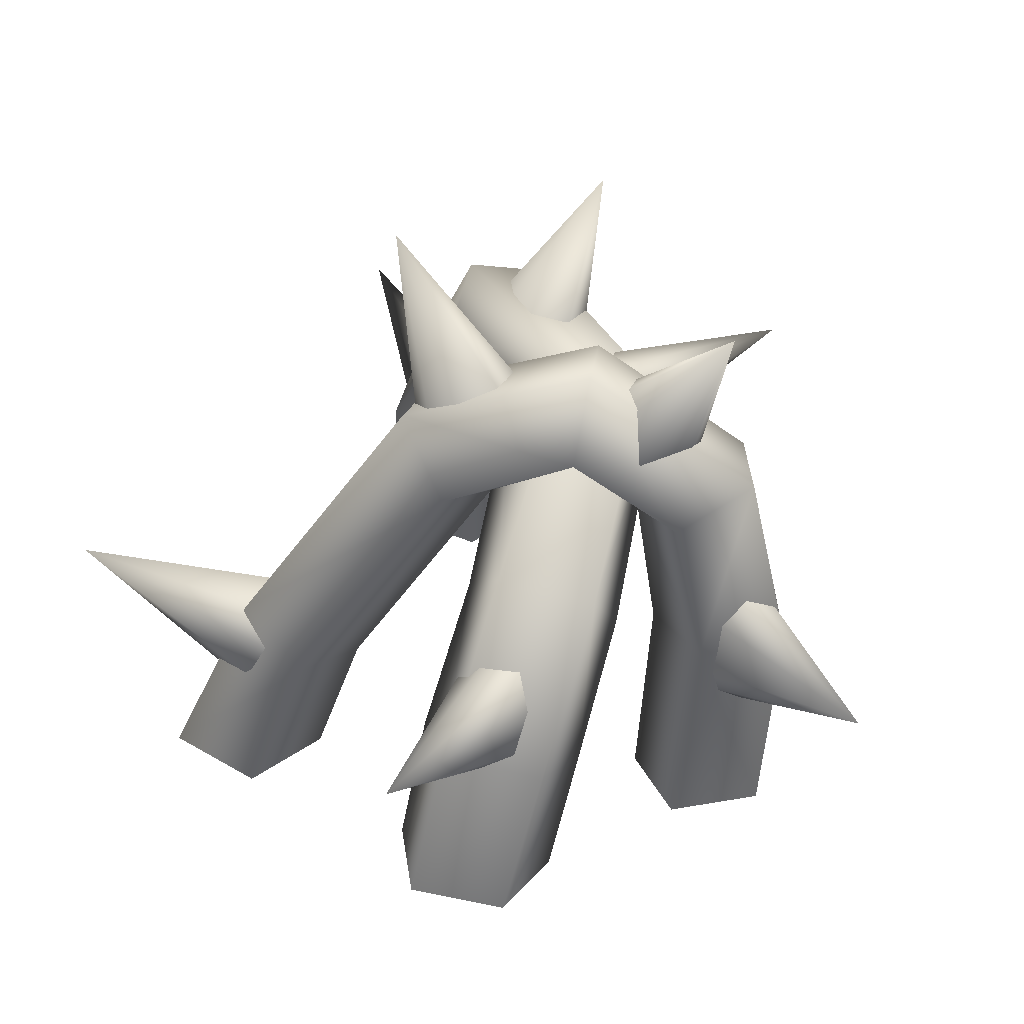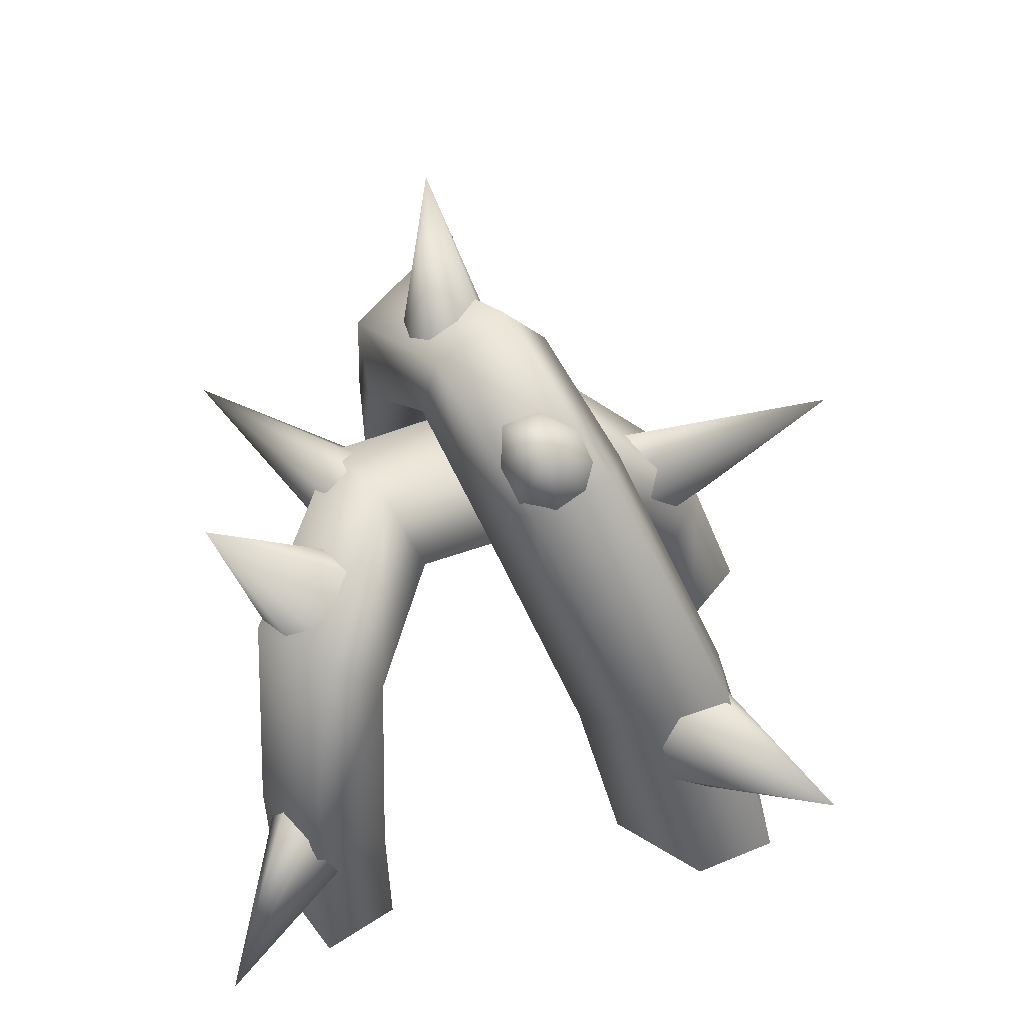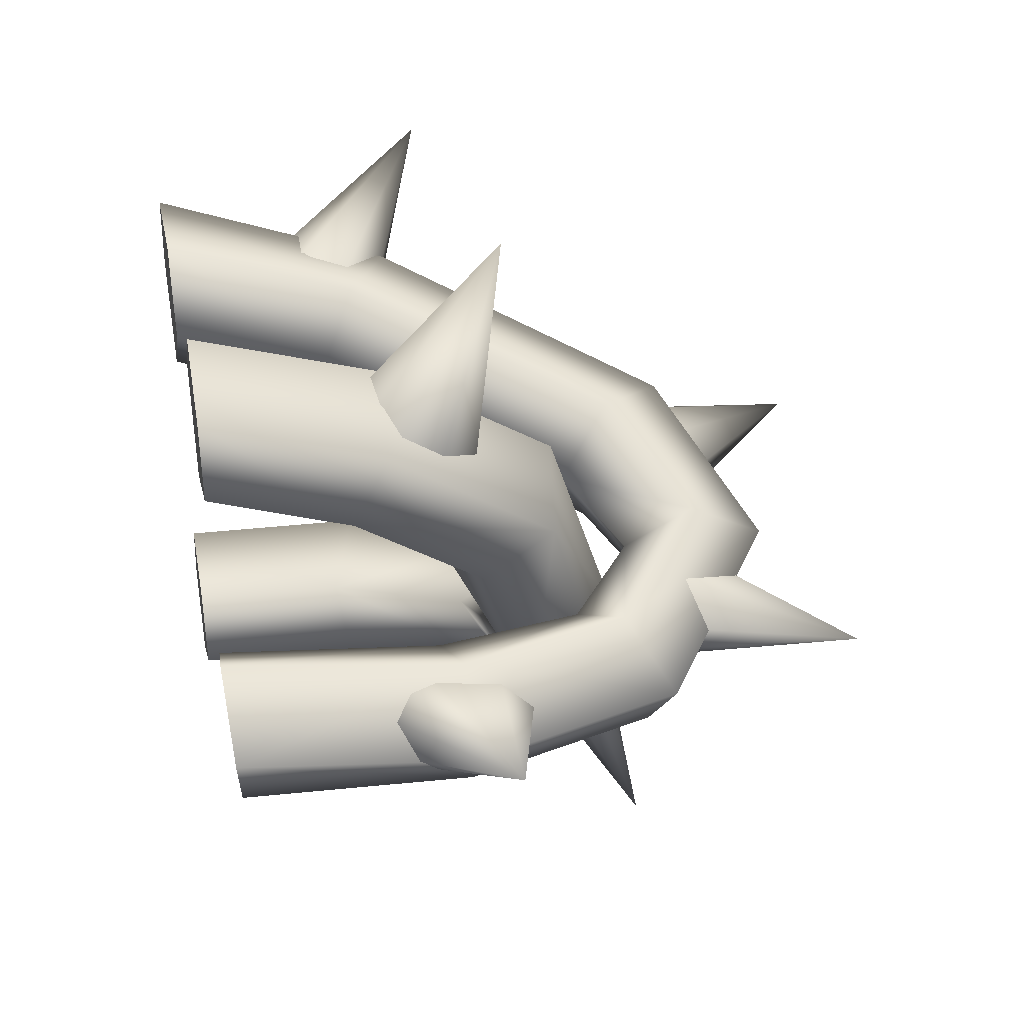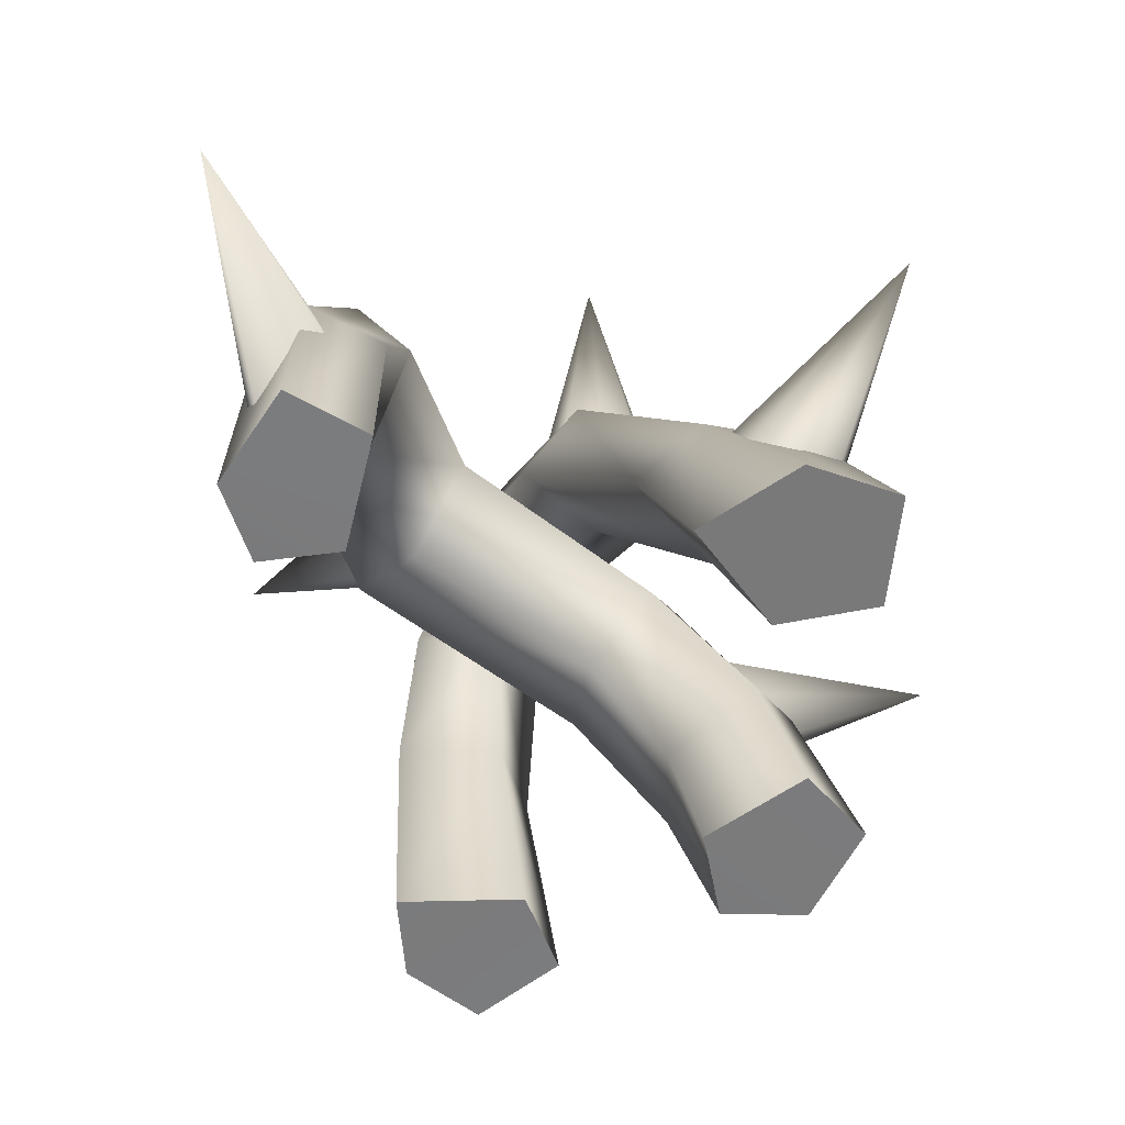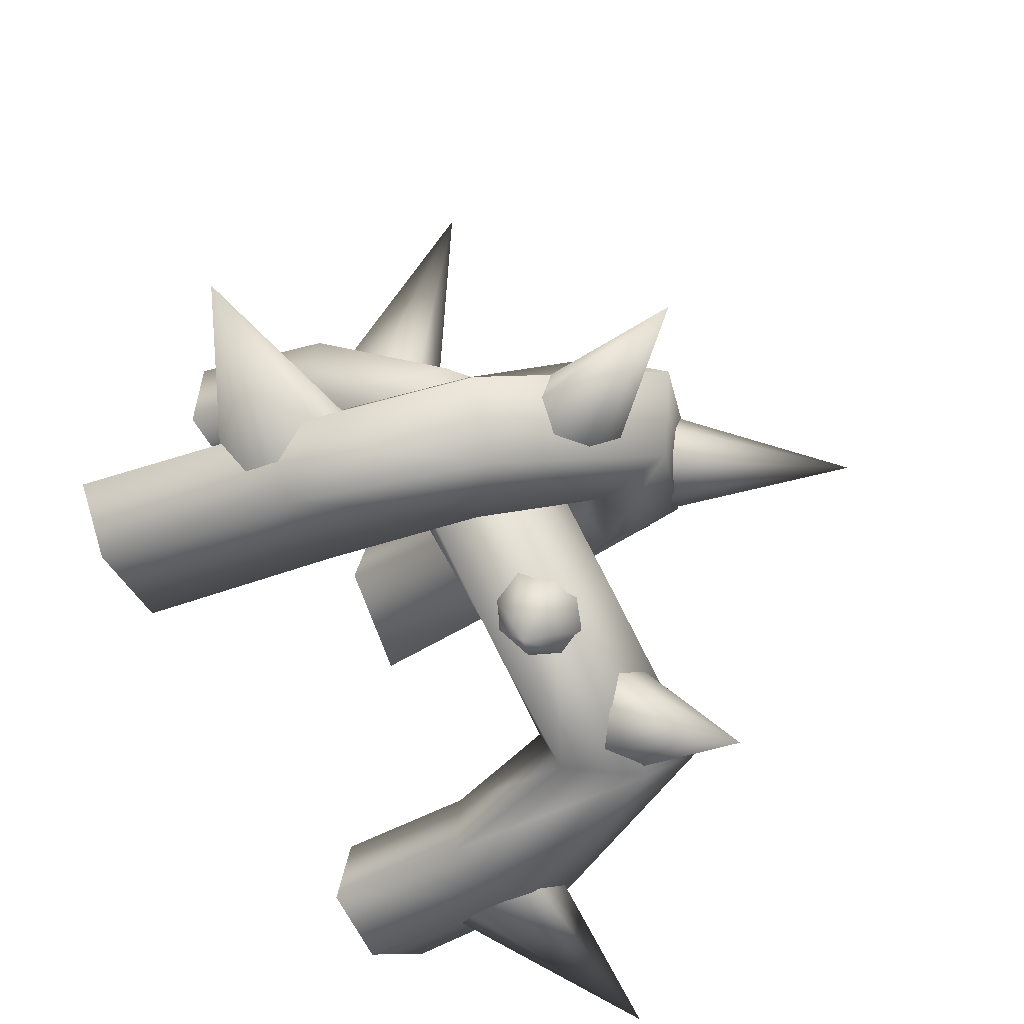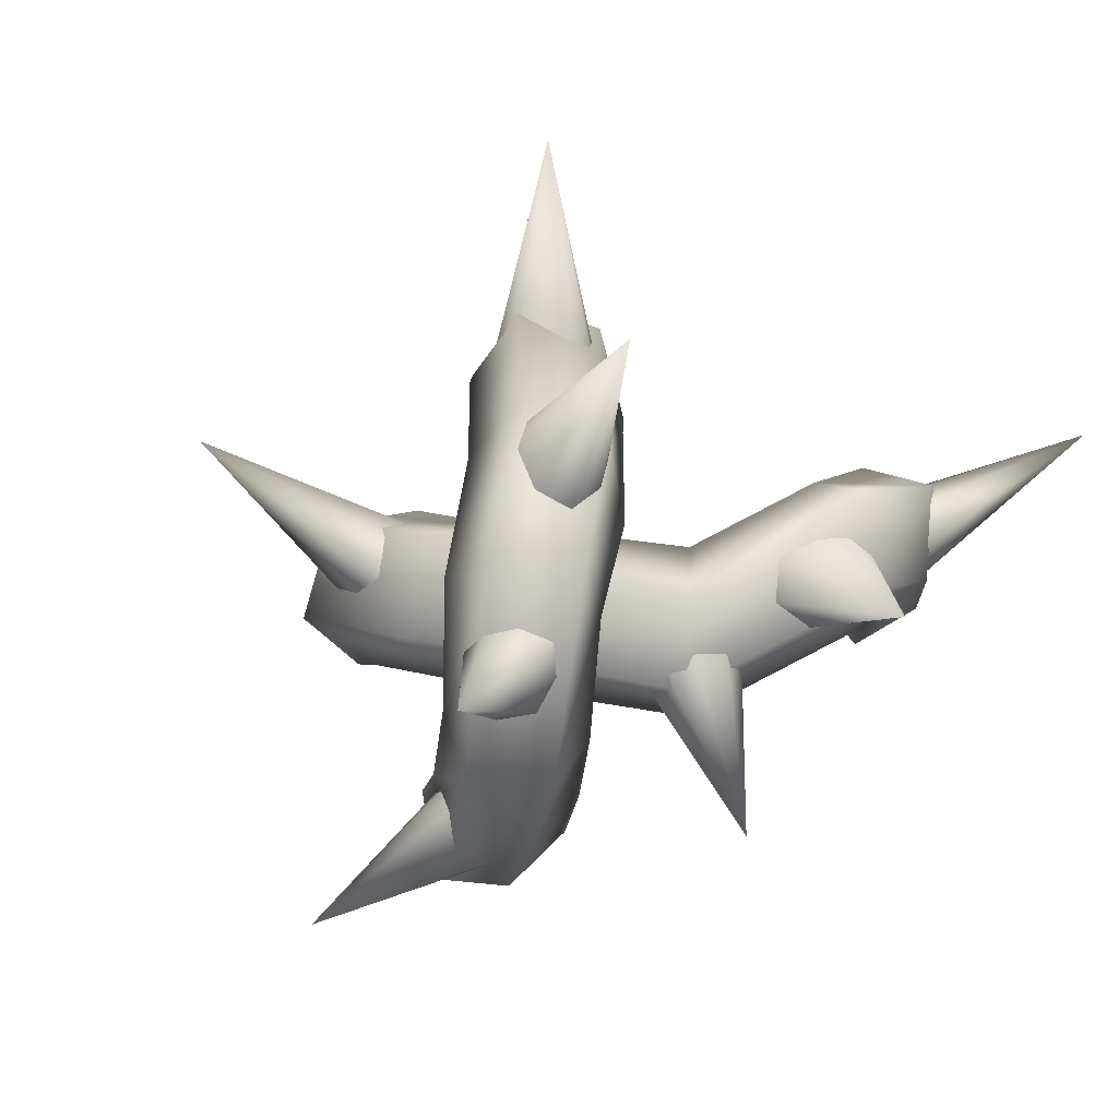
<metadata>
{"format":"obj","ext":"obj","renderer":"f3d","projection":"perspective","resolution":1024,"background":"white","views":[{"elev":44.5,"azim":31.3,"up":"+Y"},{"elev":60.8,"azim":-101.8,"up":"+Y"},{"elev":36.3,"azim":78.7,"up":"+Z"},{"elev":-57.8,"azim":-98.6,"up":"+Y"},{"elev":-38.8,"azim":121.8,"up":"+Z"},{"elev":75.6,"azim":122.4,"up":"+Y"}]}
</metadata>
<code>
o model_1131
v -0.07978 0.6996 0.02252
v -0.09892 0.663 0.08836
v -0.1814 1.025 0.05207
v -0.07254 0.664 0.1615
v -0.07254 0.664 0.1615
v -0.02575 0.702 0.186
v 0.0231 0.7548 0.1569
v 0.0494 0.7914 0.08461
v 0.03162 0.7904 0.01913
v -0.02632 0.7524 0.002507
v 0.2611 0.7351 0.04997
v 0.3139 0.7107 -0.007449
v 0.3766 0.9978 -0.02645
v 0.3139 0.7107 -0.007449
v 0.3148 0.7094 -0.04966
v 0.2782 0.7319 -0.09315
v 0.2214 0.7651 -0.09178
v 0.3766 0.9978 -0.02645
v 0.1728 0.7895 -0.06615
v 0.1657 0.7908 -0.008268
v 0.1919 0.7683 0.04439
v 0.3914 0.2602 0.01477
v 0.4155 0.2235 -0.01772
v 0.6924 0.3957 0.06427
v 0.4155 0.2235 -0.01772
v 0.4002 0.2147 -0.1098
v 0.4339 0.2935 -0.1245
v 0.448 0.3638 -0.1224
v 0.4027 0.4534 -0.1001
v 0.3839 0.4755 -0.04532
v 0.3837 0.4178 0.0008552
v 0.4081 0.3156 0.02491
v -0.3866 0.2164 0.2302
v -0.3957 0.1766 0.288
v -0.5801 0.451 0.4422
v -0.3576 0.1794 0.3531
v -0.3576 0.1794 0.3531
v -0.3177 0.2234 0.3704
v -0.5801 0.451 0.4422
v -0.2649 0.2827 0.3506
v -0.2509 0.3277 0.301
v -0.2718 0.3196 0.2042
v -0.3339 0.2757 0.1942
v -0.3387 0.1981 -0.4435
v -0.3189 0.1162 -0.4087
v -0.6469 0.352 -0.5512
v -0.3339 0.1 -0.3223
v -0.6469 0.352 -0.5512
v -0.3339 0.1 -0.3223
v -0.3748 0.2127 -0.2822
v -0.3755 0.2911 -0.311
v -0.3598 0.3375 -0.3552
v -0.3355 0.3246 -0.4202
v -0.3306 0.2676 -0.4469
v -0.2392 0 0.2803
v -0.3689 0 0.1514
v -0.2666 0.2801 0.09628
v -0.1766 0.2349 0.2321
v -0.04641 0.6484 -0.03466
v 0.012 0.5975 0.08772
v 0.2718 0.3448 -0.01908
v 0.2978 0.3497 -0.1732
v 0.3142 0.01046 -0.1581
v 0.273 0 0.02234
v 0.4991 -0.0005289 -0.01454
v 0.4427 0.007697 -0.1274
v 0.4301 0.3683 -0.1606
v 0.4976 0.3632 -0.06535
v -0.3369 0.3492 0.1879
v -0.3272 0.3574 0.3417
v -0.09935 0.7771 0.1742
v -0.1182 0.7456 0.04113
v -0.4875 0 0.2751
v -0.4607 0 0.4117
v 0.4205 0.6929 -0.05252
v 0.3478 0.6692 -0.1593
v 0.124 0.851 -0.06235
v 0.1738 0.8897 0.05396
v 0.2509 0.5898 -0.161
v 0.2225 0.5772 -0.0317
v 0.1434 0.6727 0.03314
v 0.1129 0.735 -0.09113
v -0.2909 0 0.4205
v -0.2392 0 0.2803
v -0.1766 0.2349 0.2321
v -0.2029 0.2848 0.3581
v 0.012 0.5975 0.08772
v -0.001606 0.6689 0.215
v 0.1434 0.6727 0.03314
v 0.1895 0.7687 0.1281
v 0.2225 0.5772 -0.0317
v 0.3354 0.6268 0.04338
v 0.2718 0.3448 -0.01908
v 0.3917 0.3642 0.03822
v 0.273 0 0.02234
v 0.3835 -0.005036 0.08746
v -0.4875 0 0.2751
v -0.2392 0 0.2803
v -0.2909 0 0.4205
v -0.4607 0 0.4117
v 0.273 0 0.02234
v 0.4427 0.007697 -0.1274
v 0.4991 -0.0005289 -0.01454
v 0.3835 -0.005036 0.08746
v -0.3689 0 0.1514
v 0.3142 0.01046 -0.1581
v 0.2577 0 0.3011
v 0.1249 0 0.2536
v 0.1295 0.1877 0.2091
v 0.2725 0.2189 0.2341
v 0.1293 0.5259 -0.2636
v 0.02164 0.4709 -0.1898
v -0.1565 0.4522 -0.28
v -0.1035 0.5242 -0.3976
v -0.2481 0.2398 -0.2871
v -0.2084 0.2579 -0.4088
v 0.1295 0.1877 0.2091
v 0.1249 0 0.2536
v 0.003493 0.002768 0.3784
v 0.01969 0.2389 0.3192
v -0.1565 0.4522 -0.28
v 0.02164 0.4709 -0.1898
v -0.08353 0.5826 -0.1291
v -0.2782 0.5633 -0.2353
v -0.2481 0.2398 -0.2871
v -0.4246 0.2917 -0.2719
v -0.3112 0.3054 -0.4584
v -0.1717 0.6391 -0.4134
v 0.1218 0.6456 -0.2457
v -0.2808 0.6719 -0.322
v -0.4477 0.3321 -0.3871
v 0.001802 0.6831 -0.1783
v 0.08755 0.002768 0.4781
v 0.1096 0.2884 0.3983
v 0.2412 0 0.4273
v 0.2656 0.2747 0.3424
v -0.4457 0.002768 -0.2753
v -0.2697 0 -0.2915
v -0.2697 0 -0.2915
v -0.235 0 -0.4084
v -0.3463 0 -0.4653
v -0.4938 0.002768 -0.3969
v 0.1094 0.5552 0.2235
v 0.2576 0.5305 0.1678
v 0.2586 0.4189 0.09158
v 0.1059 0.3565 0.09029
v 0.1059 0.3565 0.09029
v 0.02292 0.4562 0.1761
v 0.1249 0 0.2536
v 0.2577 0 0.3011
v 0.2412 0 0.4273
v -0.3463 0 -0.4653
v -0.2697 0 -0.2915
v -0.4457 0.002768 -0.2753
v -0.4938 0.002768 -0.3969
v -0.235 0 -0.4084
v 0.08755 0.002768 0.4781
v 0.003493 0.002768 0.3784
v 0.0603 0.2585 0.2626
v 0.1054 0.1781 0.289
v 0.1555 0.4672 0.628
v 0.1755 0.1938 0.2661
v 0.1755 0.1938 0.2661
v 0.2276 0.2617 0.271
v 0.2198 0.3541 0.2556
v 0.1555 0.4672 0.628
v 0.1848 0.4169 0.2259
v 0.112 0.4132 0.206
v 0.05321 0.3453 0.2075
v 0.1159 0.5336 -0.2007
v 0.08066 0.5124 -0.2329
v 0.2627 0.6776 -0.434
v 0.08066 0.5124 -0.2329
v 0.01355 0.5371 -0.2621
v -0.01605 0.5949 -0.2609
v -0.003256 0.6428 -0.2344
v 0.04442 0.6552 -0.1979
v 0.09185 0.6392 -0.1794
v 0.1287 0.5857 -0.1741
v -0.252 0.5605 -0.3291
v -0.2547 0.5769 -0.2649
v -0.09626 0.839 -0.4636
v -0.2049 0.603 -0.2293
v -0.1256 0.6237 -0.2006
v -0.05624 0.6266 -0.262
v -0.05439 0.6102 -0.3339
v -0.109 0.5877 -0.3815
v -0.09626 0.839 -0.4636
v -0.1841 0.5635 -0.3797
v -0.1841 0.5635 -0.3797
g surface_000
f 5 6 3
f 6 7 3
f 7 8 3
f 8 9 3
f 9 10 3
f 10 1 3
f 1 2 3
f 2 4 3
f 19 20 13
f 20 21 13
f 21 11 13
f 11 12 13
f 17 19 18
f 16 17 18
f 15 16 13
f 14 15 13
f 25 26 24
f 26 27 24
f 27 28 24
f 28 29 24
f 29 30 24
f 24 30 31
f 31 32 24
f 32 22 24
f 22 23 24
f 37 38 39
f 38 40 35
f 40 41 35
f 41 42 35
f 42 43 35
f 43 33 35
f 33 34 35
f 34 36 35
f 45 47 48
f 52 53 46
f 53 54 46
f 54 44 46
f 44 45 46
f 51 52 48
f 50 51 48
f 49 50 48
f 101 106 102
f 101 102 103
f 101 103 104
f 105 98 97
f 97 98 99
f 97 99 100
f 93 95 96
f 93 96 94
f 91 93 94
f 91 94 92
f 89 91 92
f 89 92 90
f 87 89 90
f 94 96 65
f 94 65 68
f 75 94 68
f 75 92 94
f 78 92 75
f 78 90 92
f 71 90 78
f 71 88 90
f 87 90 88
f 85 87 88
f 65 67 68
f 68 67 76
f 68 76 75
f 75 76 77
f 75 77 78
f 78 77 72
f 78 72 71
f 69 71 72
f 69 70 71
f 70 88 71
f 65 66 67
f 67 66 63
f 67 63 62
f 79 67 62
f 79 76 67
f 82 76 79
f 82 77 76
f 59 77 82
f 59 72 77
f 57 72 59
f 57 69 72
f 61 62 63
f 62 61 80
f 62 80 79
f 79 80 81
f 79 81 82
f 82 81 60
f 82 60 59
f 59 60 58
f 59 58 57
f 61 63 64
f 55 57 58
f 55 56 57
f 56 69 57
f 56 73 69
f 73 70 69
f 73 74 70
f 74 86 70
f 70 86 88
f 85 88 86
f 83 85 86
f 83 84 85
f 74 83 86
f 149 157 158
f 149 151 157
f 149 150 151
f 156 153 152
f 152 153 154
f 152 154 155
f 137 138 125
f 137 125 126
f 126 142 137
f 126 131 142
f 141 142 131
f 141 131 127
f 140 141 127
f 125 124 126
f 124 131 126
f 124 130 131
f 131 130 128
f 131 128 127
f 116 127 128
f 140 127 116
f 139 140 116
f 139 116 115
f 125 121 124
f 121 123 124
f 132 124 123
f 132 130 124
f 130 132 129
f 130 129 128
f 114 128 129
f 116 128 114
f 115 116 114
f 115 114 113
f 111 113 114
f 111 112 113
f 121 122 123
f 122 148 123
f 143 123 148
f 143 132 123
f 132 143 144
f 132 144 129
f 111 129 144
f 114 129 111
f 122 147 148
f 148 147 117
f 148 117 120
f 134 148 120
f 134 143 148
f 134 144 143
f 134 136 144
f 110 144 136
f 110 145 144
f 111 144 145
f 117 119 120
f 119 134 120
f 119 133 134
f 133 136 134
f 133 135 136
f 135 110 136
f 135 107 110
f 107 109 110
f 110 109 146
f 110 146 145
f 146 111 145
f 146 112 111
f 117 118 119
f 107 108 109
f 163 164 161
f 167 168 161
f 168 169 161
f 169 159 161
f 159 160 161
f 160 162 161
f 165 167 166
f 164 165 166
f 173 174 172
f 174 175 172
f 175 176 172
f 176 177 172
f 177 178 172
f 178 179 172
f 179 170 172
f 170 171 172
f 190 180 182
f 180 181 182
f 181 183 182
f 183 184 182
f 184 185 182
f 185 186 182
f 187 189 188
f 186 187 188

</code>
